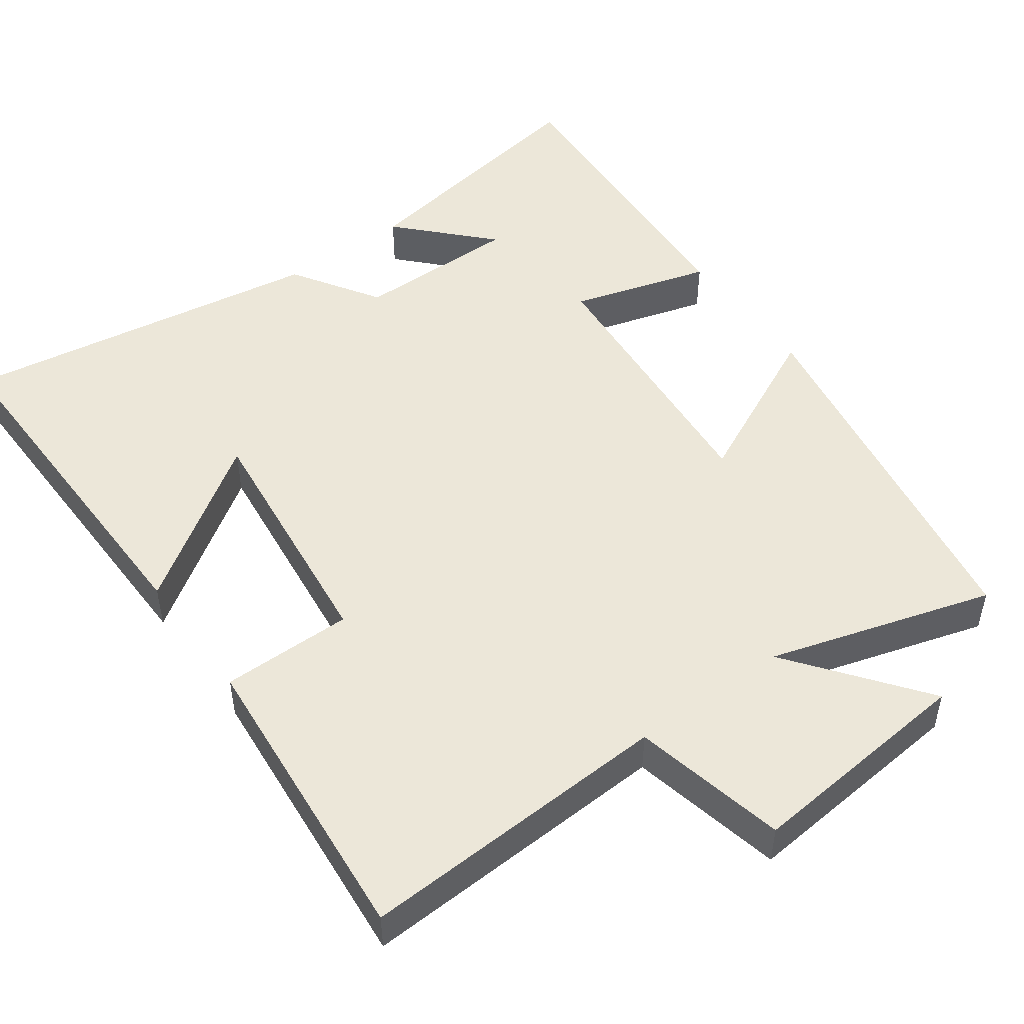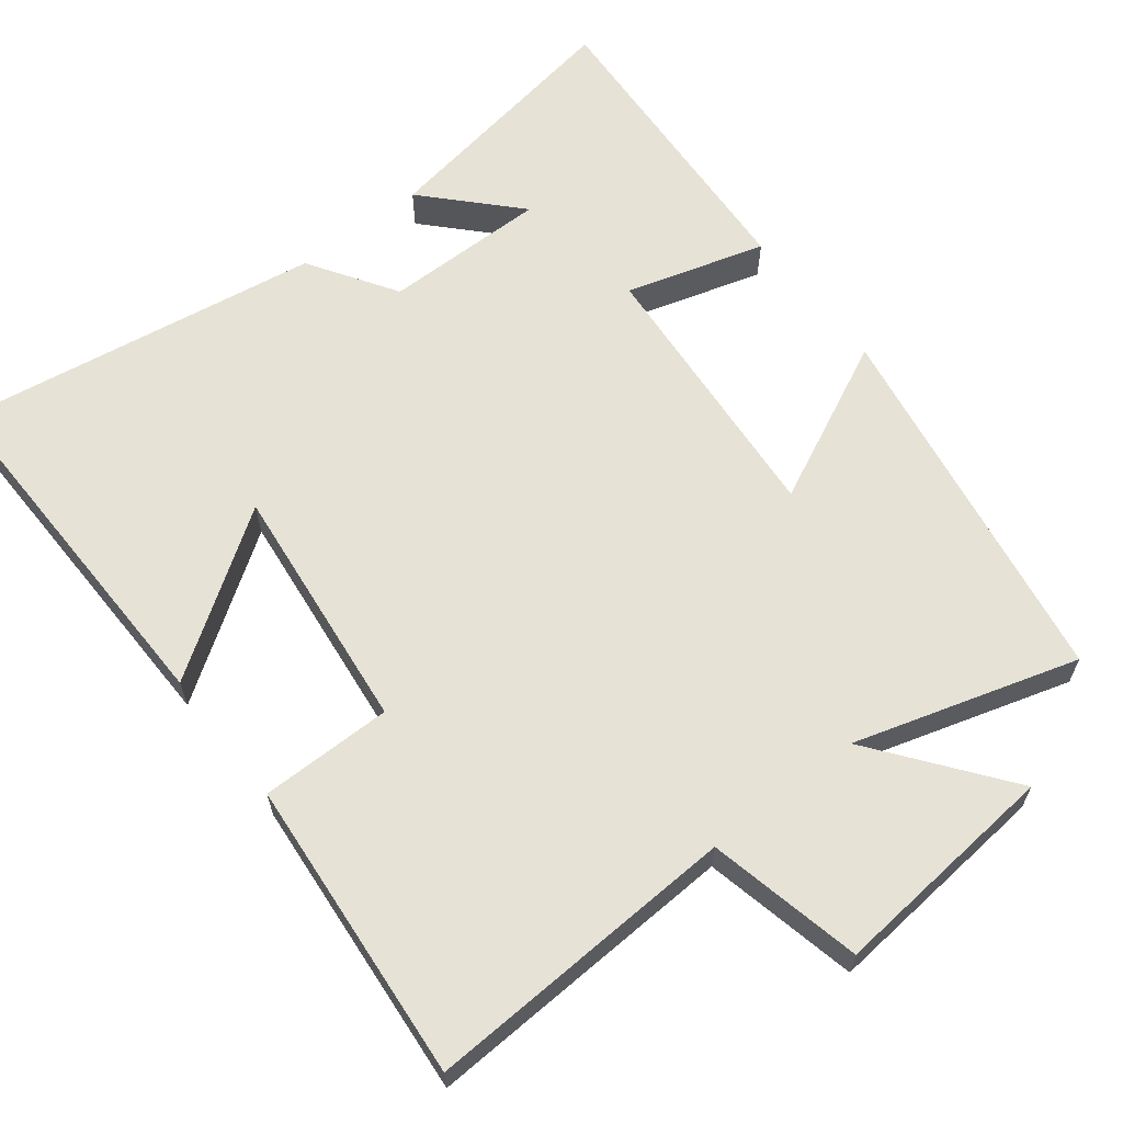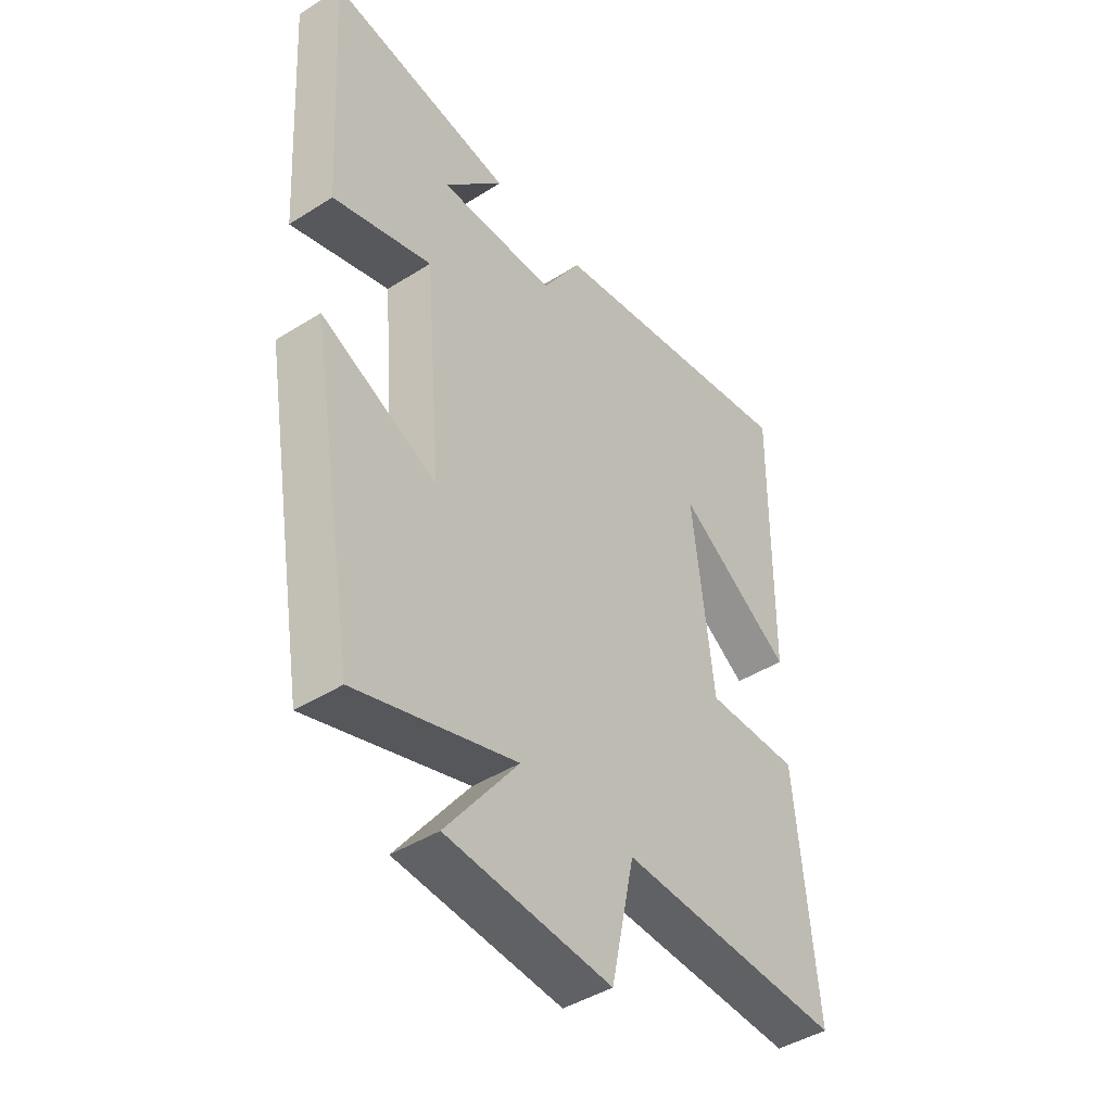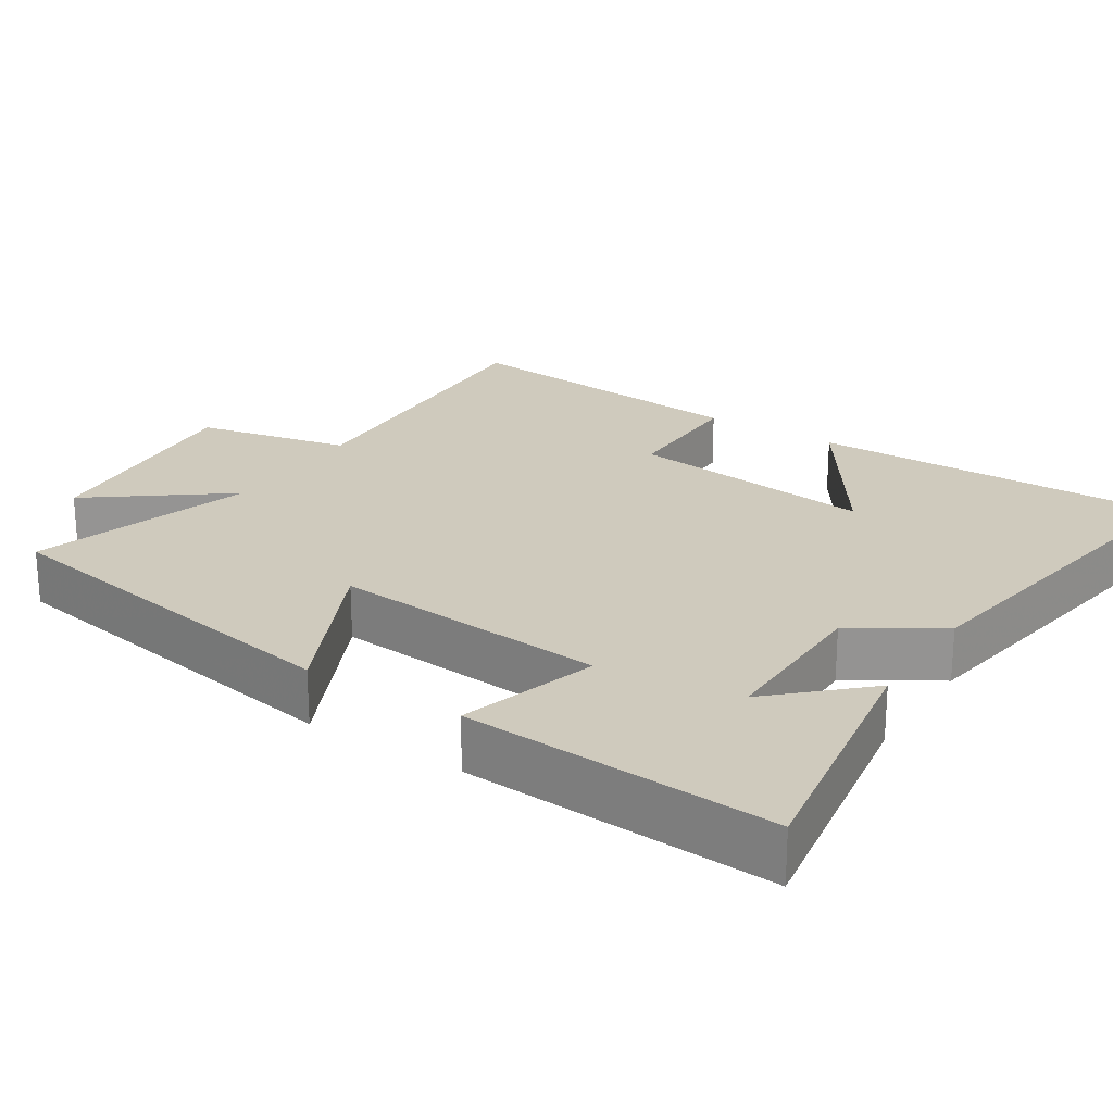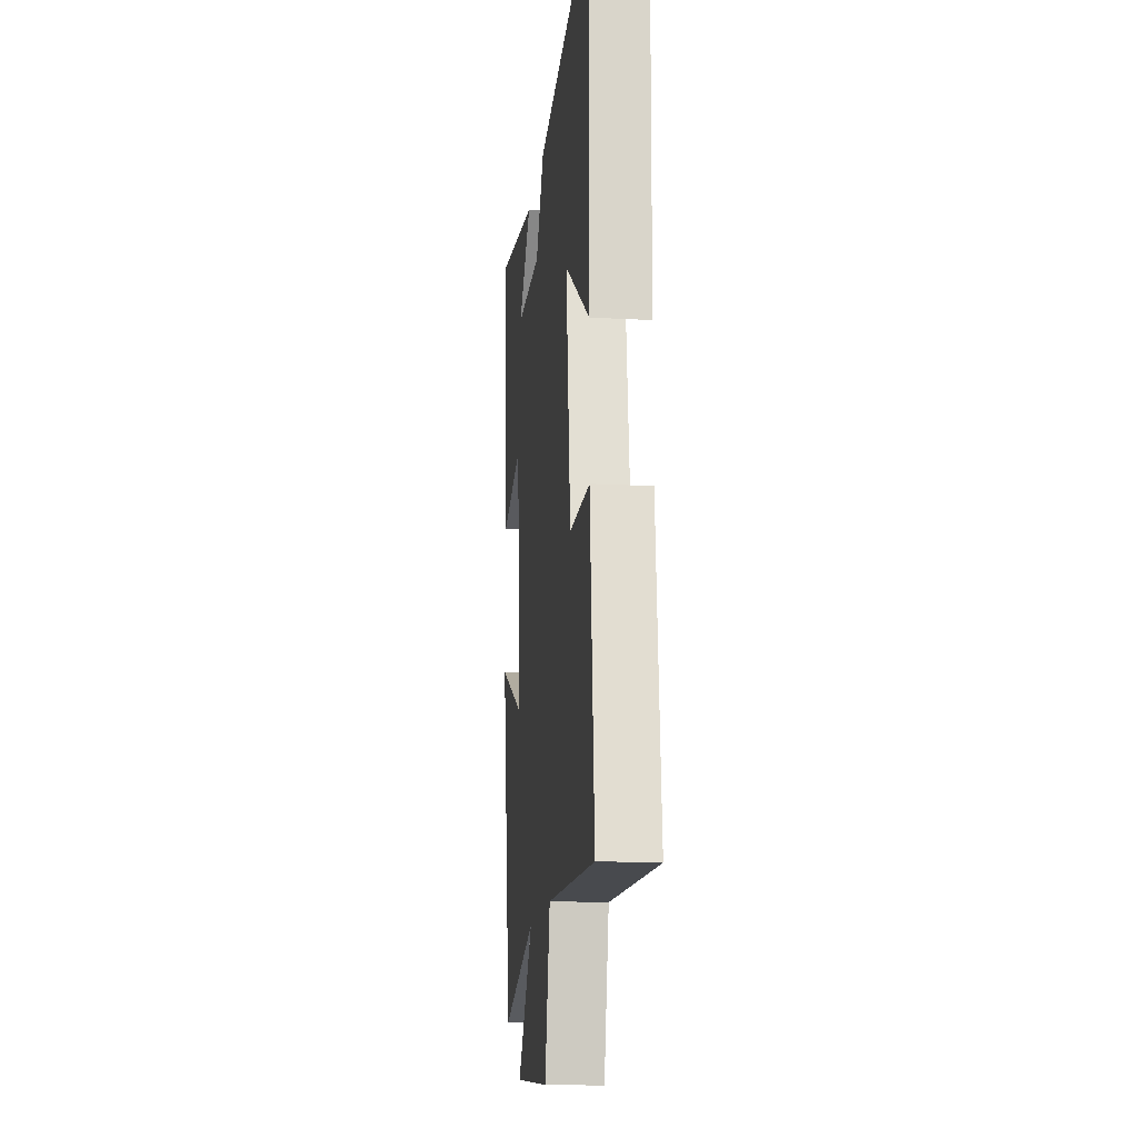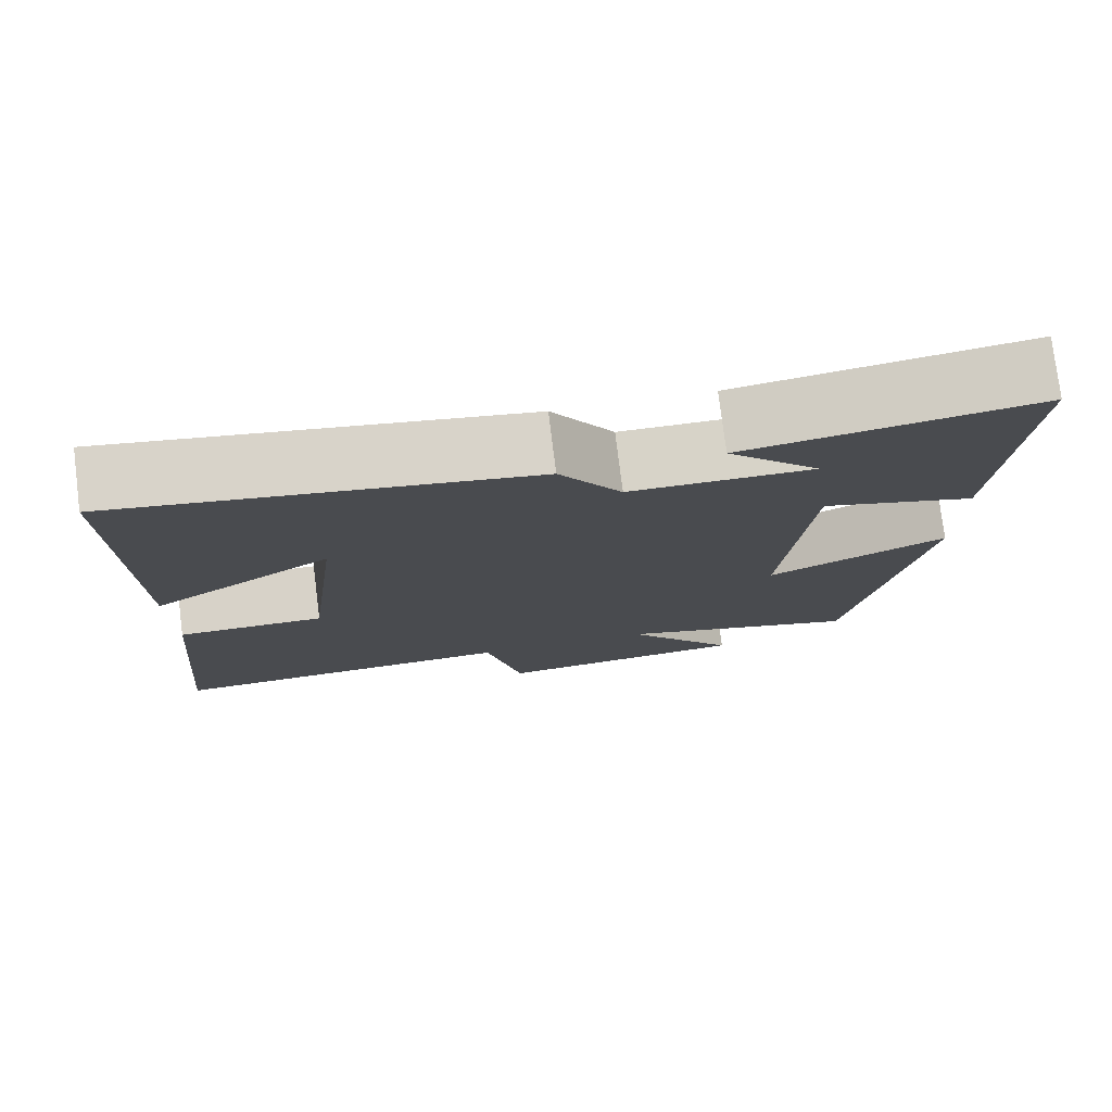
<metadata>
{"format":"obj","ext":"obj","renderer":"f3d","projection":"perspective","resolution":1024,"background":"white","views":[{"elev":49.7,"azim":143.8,"up":"+Y"},{"elev":63.2,"azim":141.8,"up":"+Y"},{"elev":-43.8,"azim":-53.4,"up":"+Z"},{"elev":23.1,"azim":-57.3,"up":"+Y"},{"elev":-15.4,"azim":83.4,"up":"+Z"},{"elev":77.5,"azim":172.9,"up":"+Z"}]}
</metadata>
<code>
v 0.506 0.07 0.58
v 0.5 0.07 0.084
v 0.281 0.07 0.231
v 0.321 0.07 -0.107
v 0.5 0.07 -0.106
v 0.538 0.07 -0.519
v 0.111 0.07 -0.5
v 0.066 0.07 -0.709
v -0.246 0.07 -0.681
v -0.109 0.07 -0.5
v -0.412 0.07 -0.592
v -0.5 0.07 -0.082
v -0.28 0.07 -0.186
v -0.312 0.07 0.19
v -0.5 0.07 0.134
v -0.526 0.07 0.557
v -0.174 0.07 0.5
v -0.287 0.07 0.38
v -0.065 0.07 0.382
v 0.01 0.07 0.5
v 0.506 0 0.58
v 0.5 0 0.084
v 0.281 0 0.231
v 0.321 0 -0.107
v 0.5 0 -0.106
v 0.538 0 -0.519
v 0.111 0 -0.5
v 0.066 0 -0.709
v -0.246 0 -0.681
v -0.109 0 -0.5
v -0.412 0 -0.592
v -0.5 0 -0.082
v -0.28 0 -0.186
v -0.312 0 0.19
v -0.5 0 0.134
v -0.526 0 0.557
v -0.174 0 0.5
v -0.287 0 0.38
v -0.065 0 0.382
v 0.01 0 0.5
f 19 20 1
f 16 17 18
f 14 15 16 18
f 13 14 18 19
f 10 11 12 13
f 10 13 19
f 7 8 9 10
f 7 10 19
f 4 5 6 7
f 3 4 7 19
f 1 2 3
f 1 3 19
f 21 40 39
f 38 37 36
f 38 36 35 34
f 39 38 34 33
f 33 32 31 30
f 39 33 30
f 30 29 28 27
f 39 30 27
f 27 26 25 24
f 39 27 24 23
f 23 22 21
f 39 23 21
f 1 21 22 2
f 2 22 23 3
f 3 23 24 4
f 4 24 25 5
f 5 25 26 6
f 6 26 27 7
f 7 27 28 8
f 8 28 29 9
f 9 29 30 10
f 10 30 31 11
f 11 31 32 12
f 12 32 33 13
f 13 33 34 14
f 14 34 35 15
f 15 35 36 16
f 16 36 37 17
f 17 37 38 18
f 18 38 39 19
f 19 39 40 20
f 20 40 21 1

</code>
